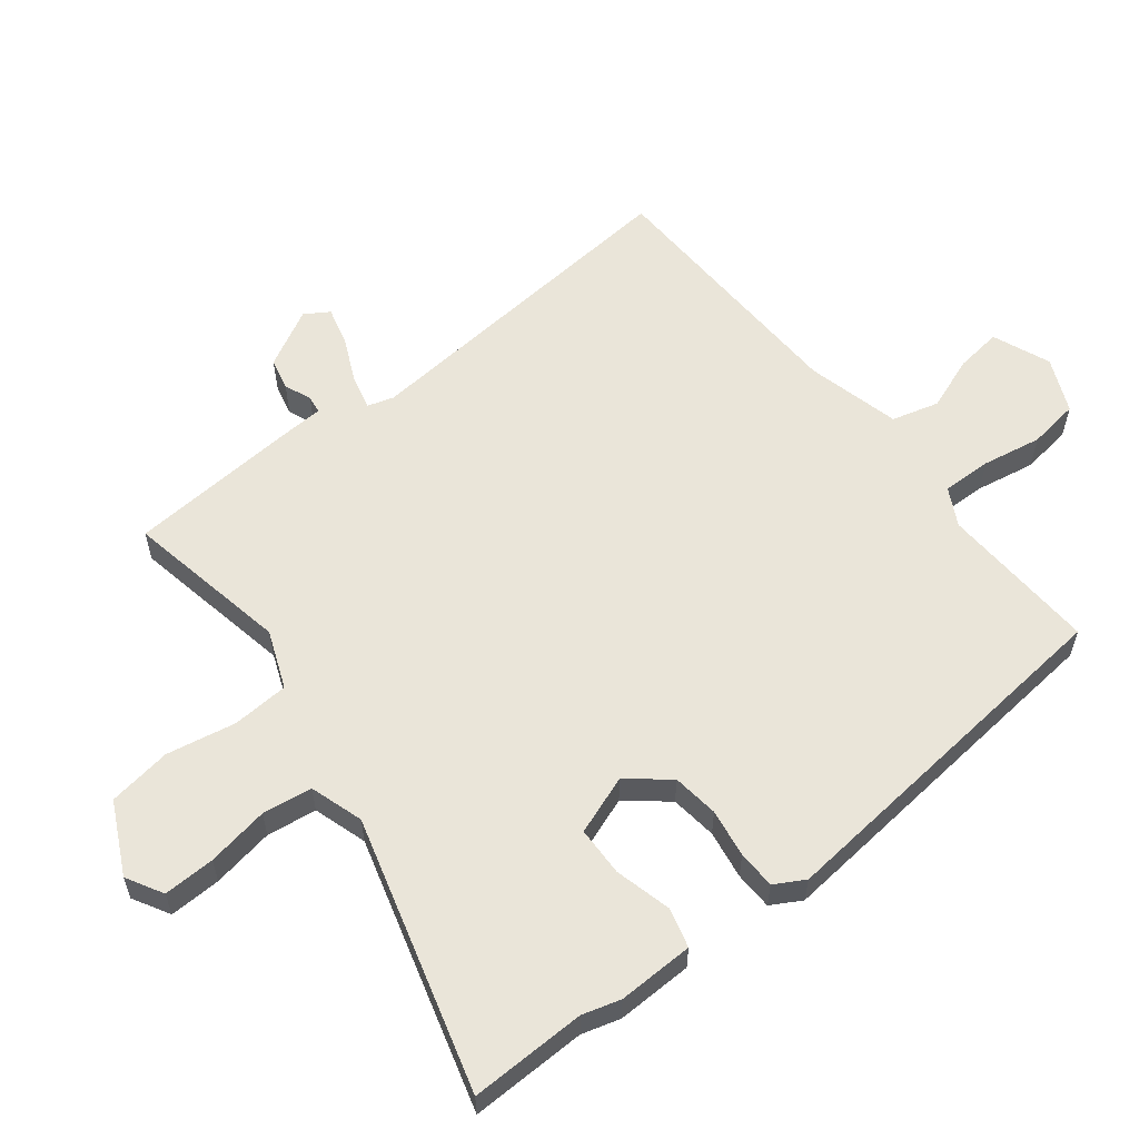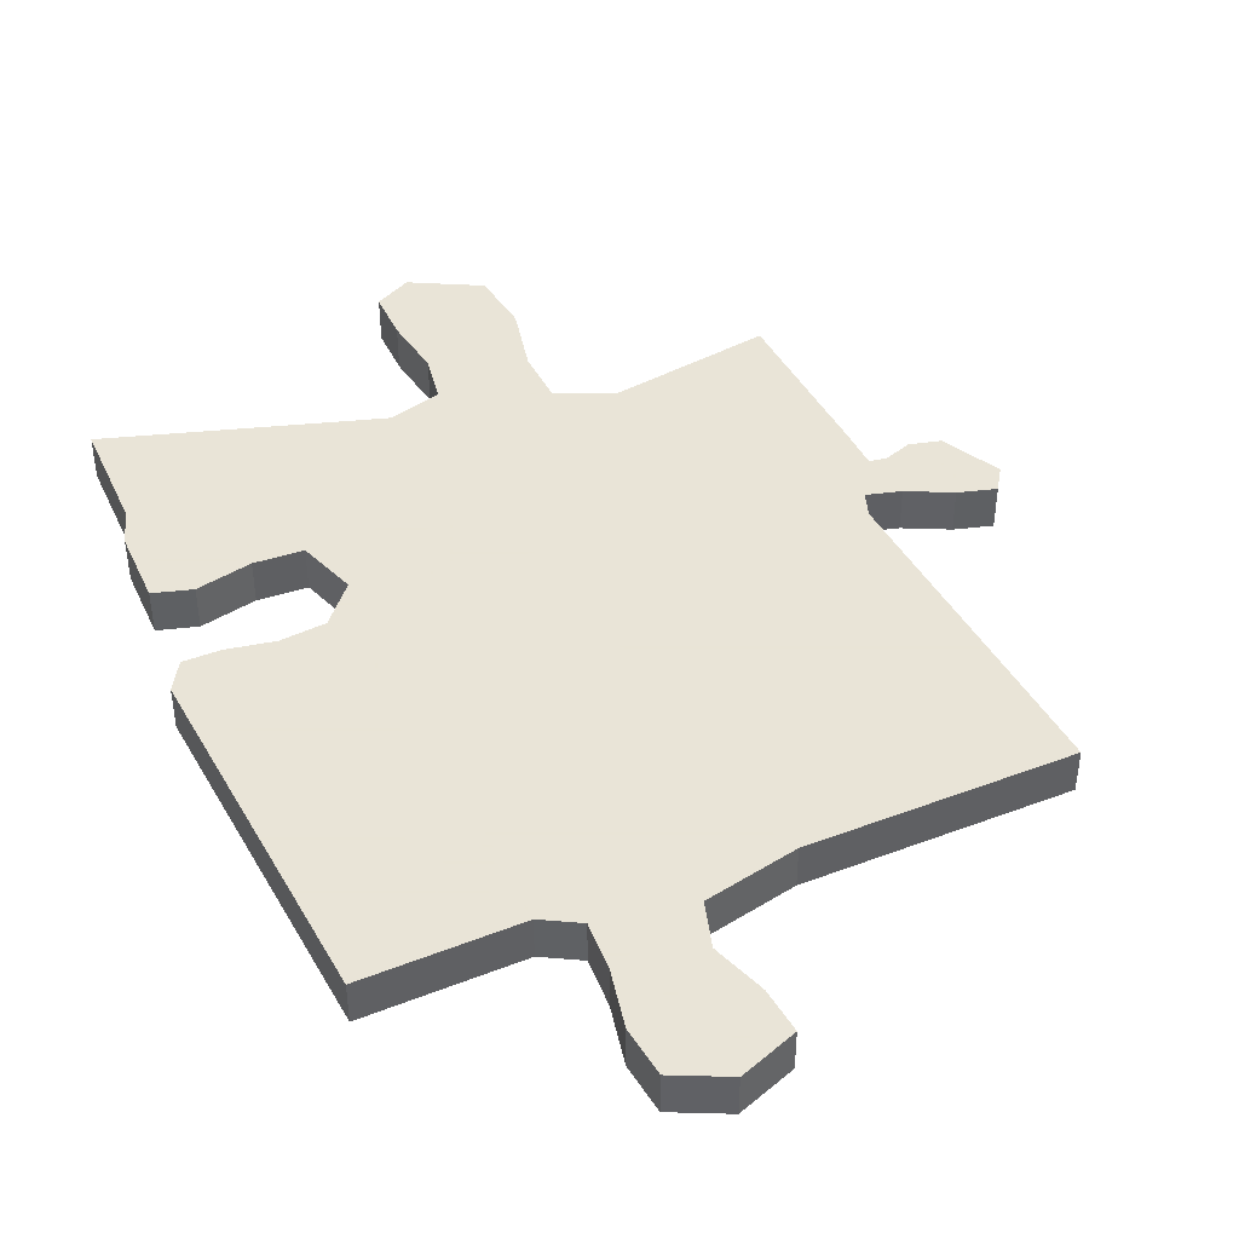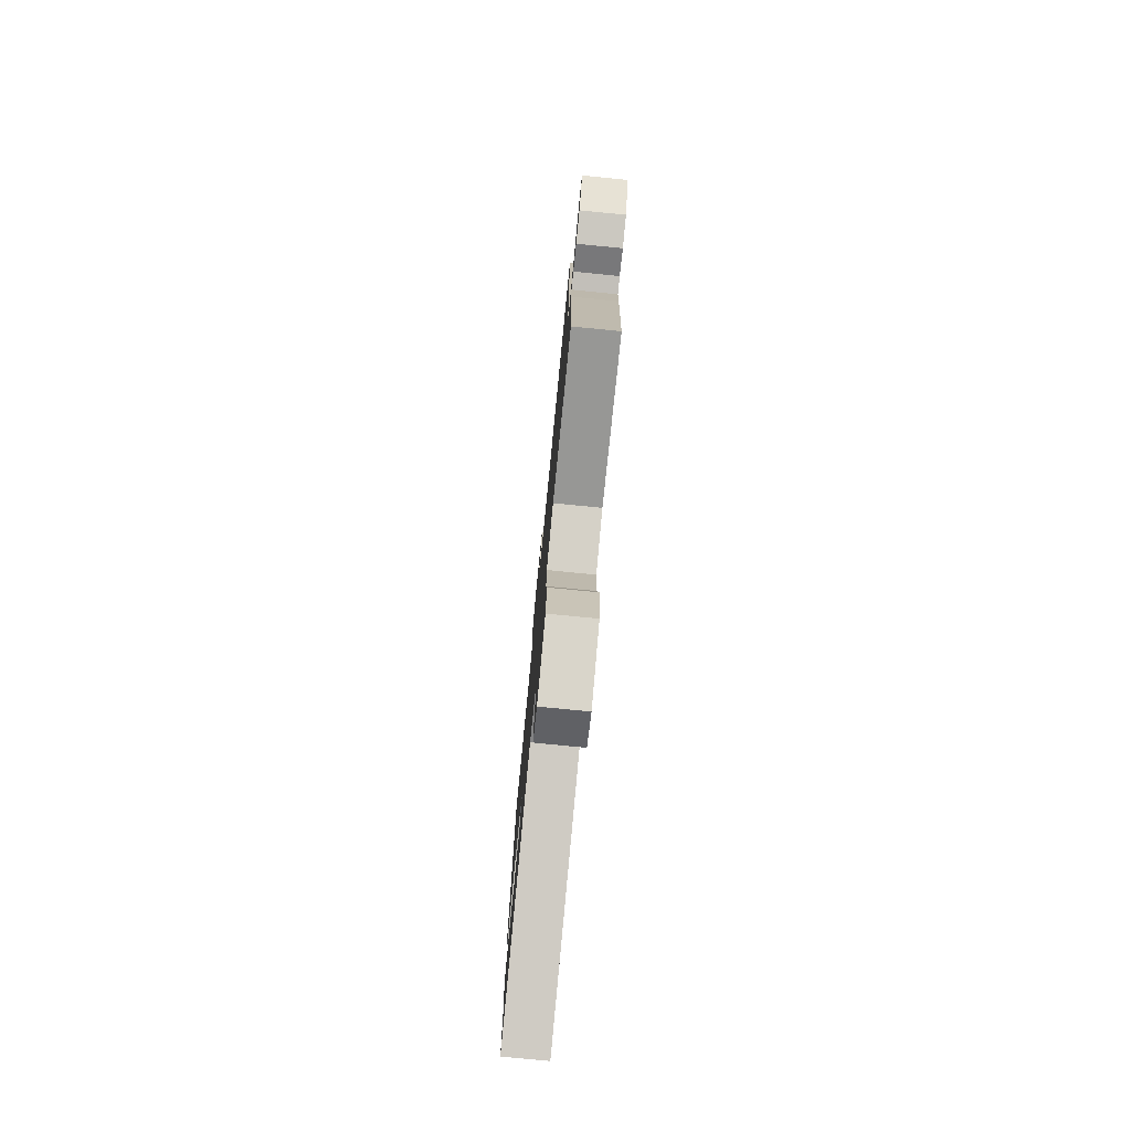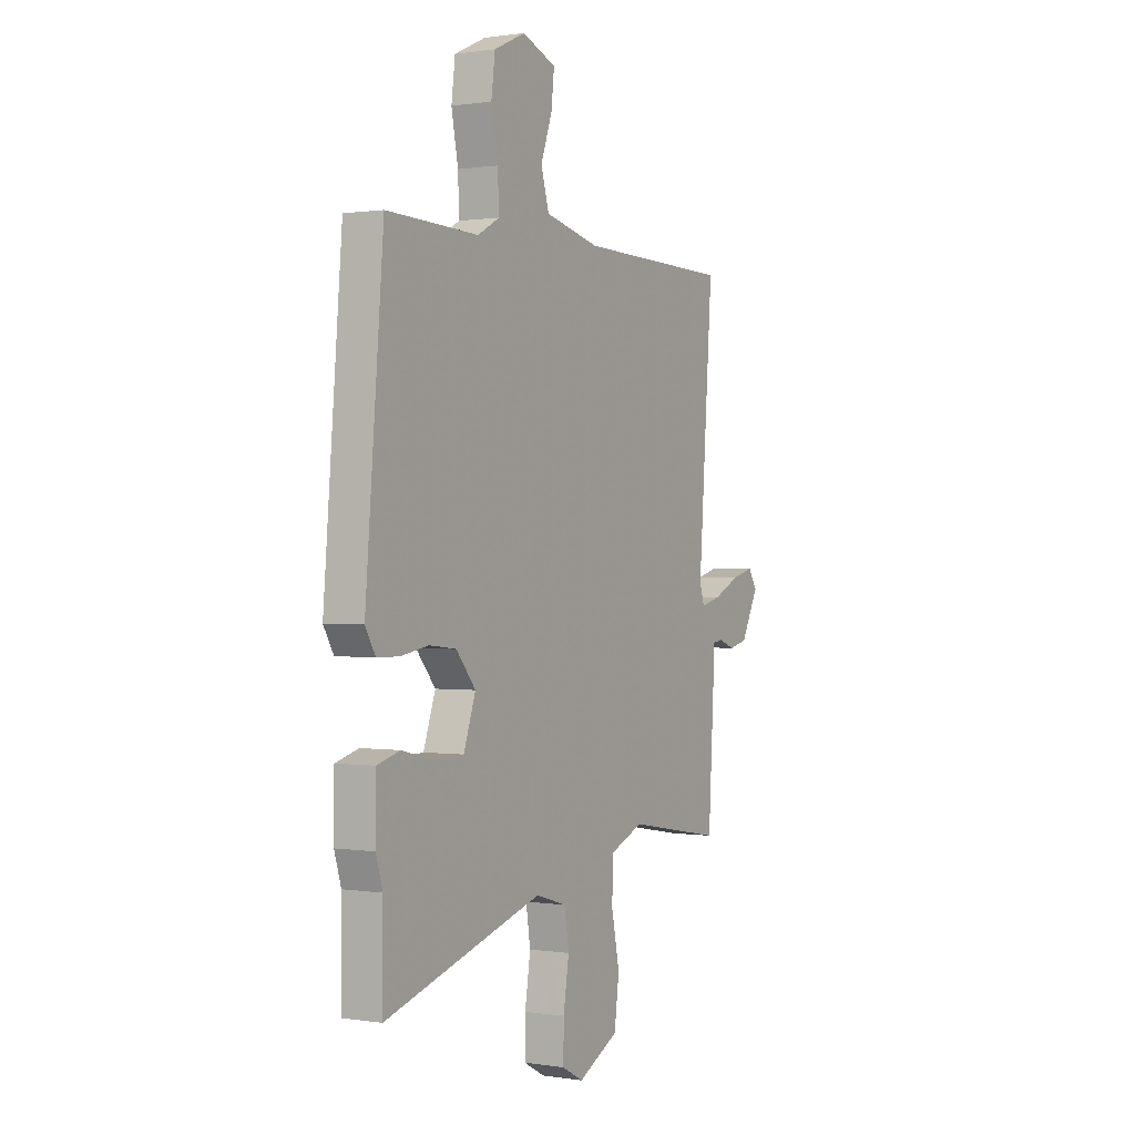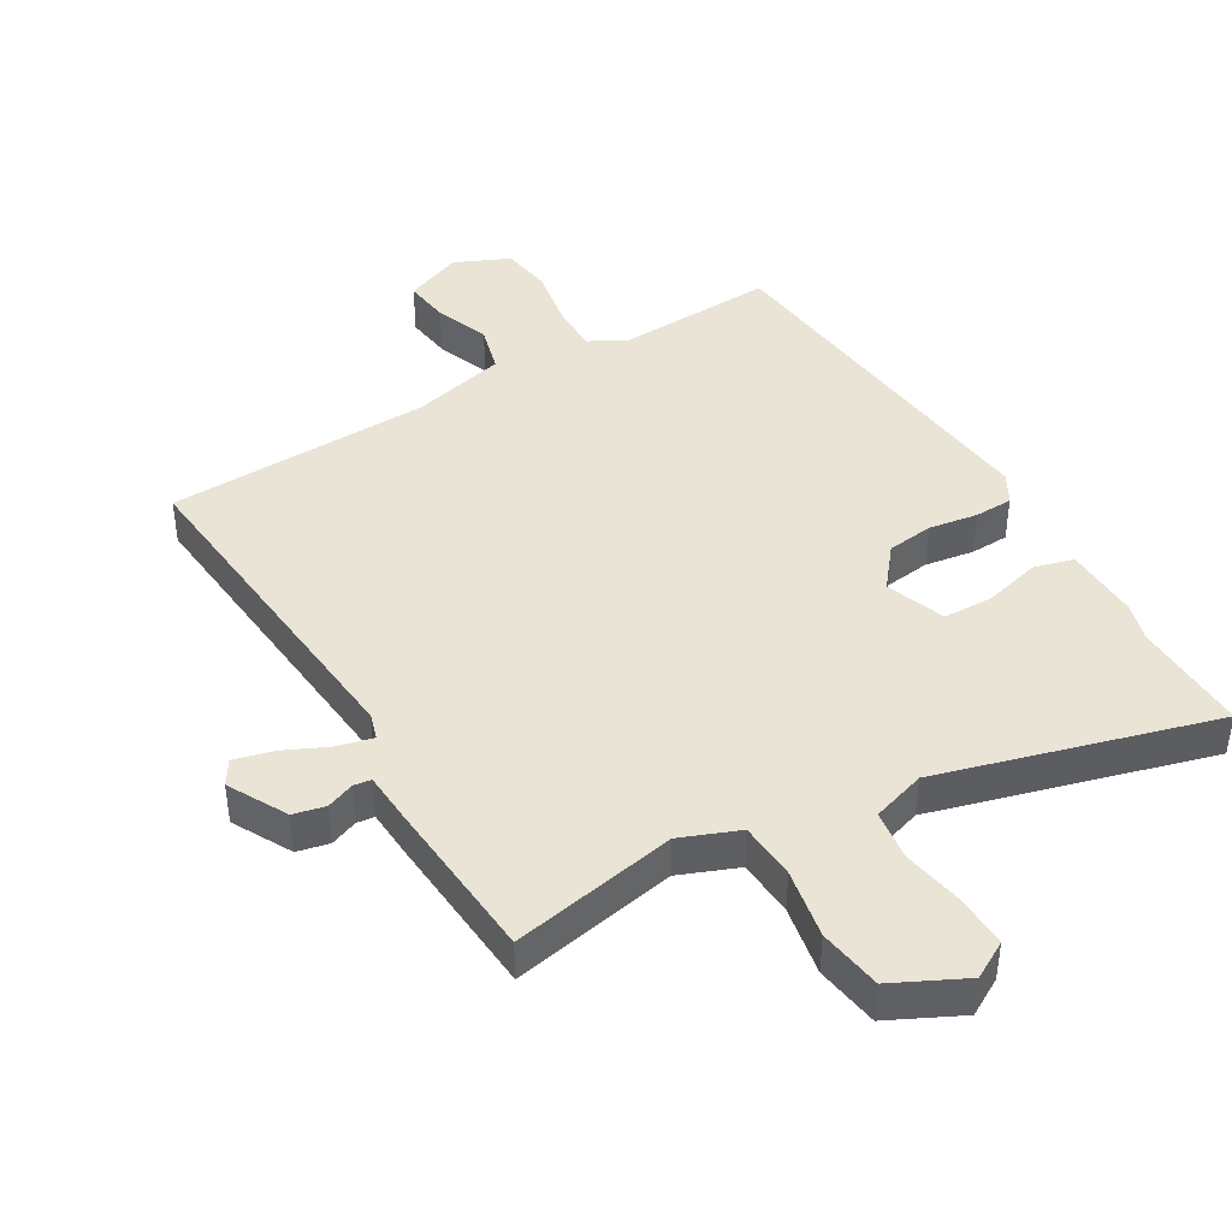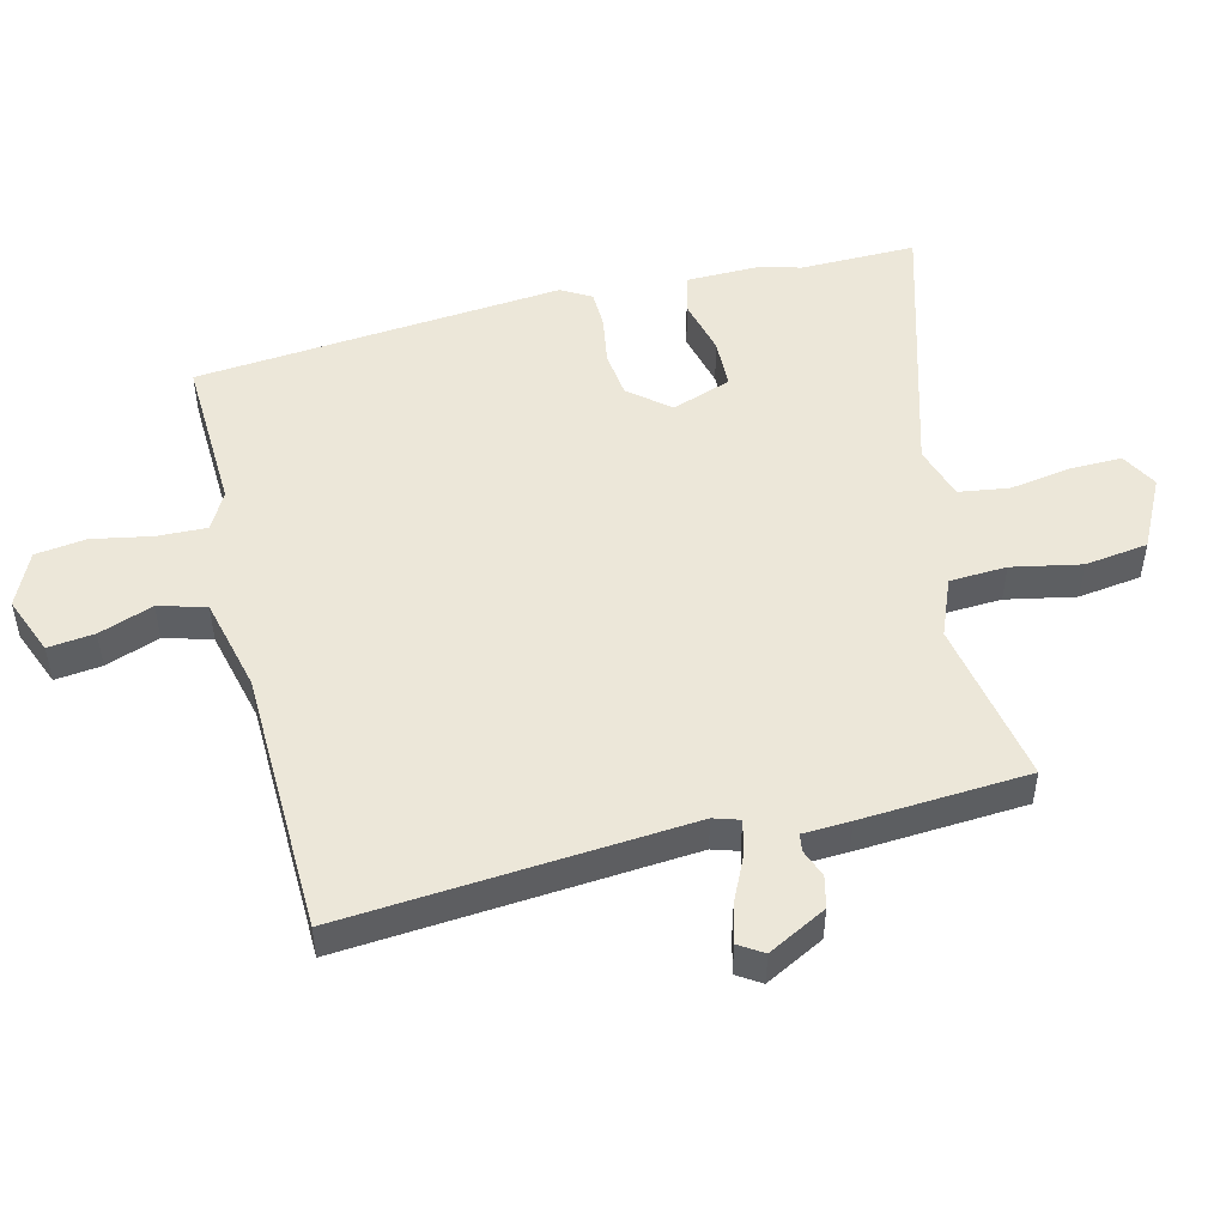
<metadata>
{"format":"obj","ext":"obj","renderer":"f3d","projection":"perspective","resolution":1024,"background":"white","views":[{"elev":58.5,"azim":-129.0,"up":"+Y"},{"elev":42.8,"azim":-23.1,"up":"+Y"},{"elev":-78.1,"azim":84.4,"up":"+Z"},{"elev":0.5,"azim":-60.1,"up":"+Z"},{"elev":42.6,"azim":148.5,"up":"+Y"},{"elev":49.9,"azim":75.7,"up":"+Y"}]}
</metadata>
<code>
v 0.509 0.07 0.468
v 0.47 0.07 -0.064
v 0.483 0.07 -0.104
v 0.537 0.07 -0.09
v 0.606 0.07 -0.057
v 0.665 0.07 -0.041
v 0.689 0.07 -0.078
v 0.642 0.07 -0.169
v 0.593 0.07 -0.181
v 0.55 0.07 -0.165
v 0.523 0.07 -0.169
v 0.52 0.07 -0.243
v 0.505 0.07 -0.503
v 0.249 0.07 -0.458
v 0.16 0.07 -0.495
v 0.156 0.07 -0.583
v 0.178 0.07 -0.69
v 0.165 0.07 -0.788
v 0.056 0.07 -0.844
v -0.001 0.07 -0.813
v 0 0.07 -0.733
v 0.015 0.07 -0.637
v 0.003 0.07 -0.56
v -0.08 0.07 -0.535
v -0.501 0.07 -0.66
v -0.5 0.07 -0.48
v -0.518 0.07 -0.421
v -0.517 0.07 -0.303
v -0.456 0.07 -0.286
v -0.368 0.07 -0.307
v -0.291 0.07 -0.304
v -0.259 0.07 -0.212
v -0.311 0.07 -0.15
v -0.383 0.07 -0.142
v -0.458 0.07 -0.155
v -0.517 0.07 -0.154
v -0.544 0.07 -0.108
v -0.496 0.07 0.463
v -0.251 0.07 0.455
v -0.193 0.07 0.487
v -0.196 0.07 0.564
v -0.214 0.07 0.656
v -0.204 0.07 0.735
v -0.12 0.07 0.774
v -0.03 0.07 0.739
v -0.038 0.07 0.667
v -0.068 0.07 0.583
v -0.047 0.07 0.51
v 0.099 0.07 0.476
v 0.509 0 0.468
v 0.47 0 -0.064
v 0.483 0 -0.104
v 0.537 0 -0.09
v 0.606 0 -0.057
v 0.665 0 -0.041
v 0.689 0 -0.078
v 0.642 0 -0.169
v 0.593 0 -0.181
v 0.55 0 -0.165
v 0.523 0 -0.169
v 0.52 0 -0.243
v 0.505 0 -0.503
v 0.249 0 -0.458
v 0.16 0 -0.495
v 0.156 0 -0.583
v 0.178 0 -0.69
v 0.165 0 -0.788
v 0.056 0 -0.844
v -0.001 0 -0.813
v 0 0 -0.733
v 0.015 0 -0.637
v 0.003 0 -0.56
v -0.08 0 -0.535
v -0.501 0 -0.66
v -0.5 0 -0.48
v -0.518 0 -0.421
v -0.517 0 -0.303
v -0.456 0 -0.286
v -0.368 0 -0.307
v -0.291 0 -0.304
v -0.259 0 -0.212
v -0.311 0 -0.15
v -0.383 0 -0.142
v -0.458 0 -0.155
v -0.517 0 -0.154
v -0.544 0 -0.108
v -0.496 0 0.463
v -0.251 0 0.455
v -0.193 0 0.487
v -0.196 0 0.564
v -0.214 0 0.656
v -0.204 0 0.735
v -0.12 0 0.774
v -0.03 0 0.739
v -0.038 0 0.667
v -0.068 0 0.583
v -0.047 0 0.51
v 0.099 0 0.476
f 44 45 46 47
f 42 43 44 47
f 41 42 47 48
f 40 41 48
f 39 40 48 49
f 37 38 39
f 34 35 36 37
f 33 34 37 39
f 32 33 39 49
f 27 28 29 30
f 26 27 30 31
f 24 25 26 31
f 23 24 31 32
f 19 20 21 22
f 19 22 23
f 16 17 18 19
f 15 16 19 23
f 14 15 23 32
f 11 12 13 14
f 7 8 9 10
f 7 10 11
f 4 5 6 7
f 3 4 7 11
f 32 49 1 2
f 3 11 14 32
f 2 3 32
f 96 95 94 93
f 96 93 92 91
f 97 96 91 90
f 97 90 89
f 98 97 89 88
f 88 87 86
f 86 85 84 83
f 88 86 83 82
f 98 88 82 81
f 79 78 77 76
f 80 79 76 75
f 80 75 74 73
f 81 80 73 72
f 71 70 69 68
f 72 71 68
f 68 67 66 65
f 72 68 65 64
f 81 72 64 63
f 63 62 61 60
f 59 58 57 56
f 60 59 56
f 56 55 54 53
f 60 56 53 52
f 51 50 98 81
f 81 63 60 52
f 81 52 51
f 1 50 51 2
f 2 51 52 3
f 3 52 53 4
f 4 53 54 5
f 5 54 55 6
f 6 55 56 7
f 7 56 57 8
f 8 57 58 9
f 9 58 59 10
f 10 59 60 11
f 11 60 61 12
f 12 61 62 13
f 13 62 63 14
f 14 63 64 15
f 15 64 65 16
f 16 65 66 17
f 17 66 67 18
f 18 67 68 19
f 19 68 69 20
f 20 69 70 21
f 21 70 71 22
f 22 71 72 23
f 23 72 73 24
f 24 73 74 25
f 25 74 75 26
f 26 75 76 27
f 27 76 77 28
f 28 77 78 29
f 29 78 79 30
f 30 79 80 31
f 31 80 81 32
f 32 81 82 33
f 33 82 83 34
f 34 83 84 35
f 35 84 85 36
f 36 85 86 37
f 37 86 87 38
f 38 87 88 39
f 39 88 89 40
f 40 89 90 41
f 41 90 91 42
f 42 91 92 43
f 43 92 93 44
f 44 93 94 45
f 45 94 95 46
f 46 95 96 47
f 47 96 97 48
f 48 97 98 49
f 49 98 50 1

</code>
